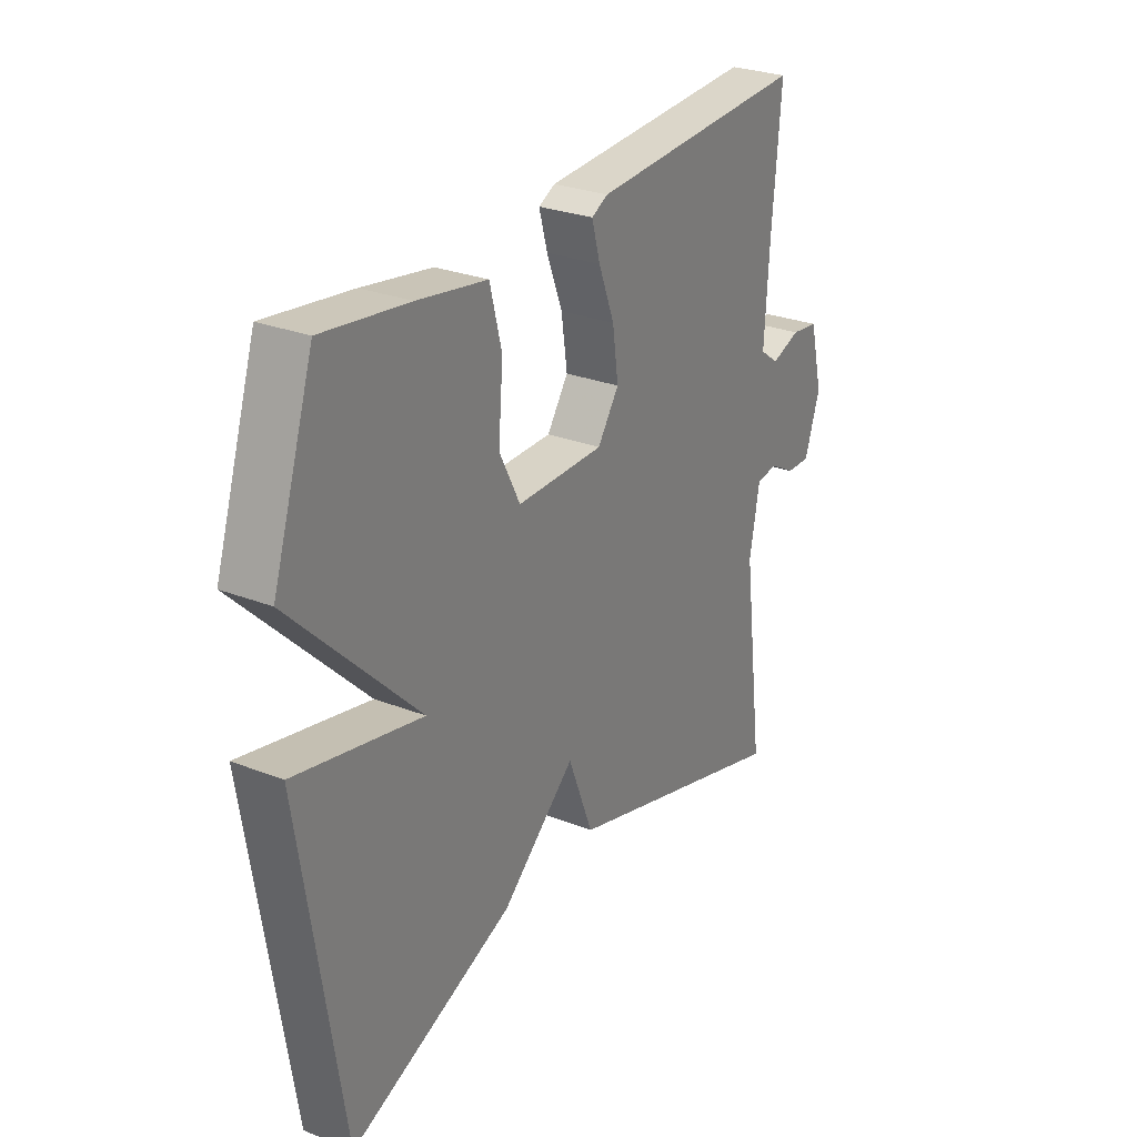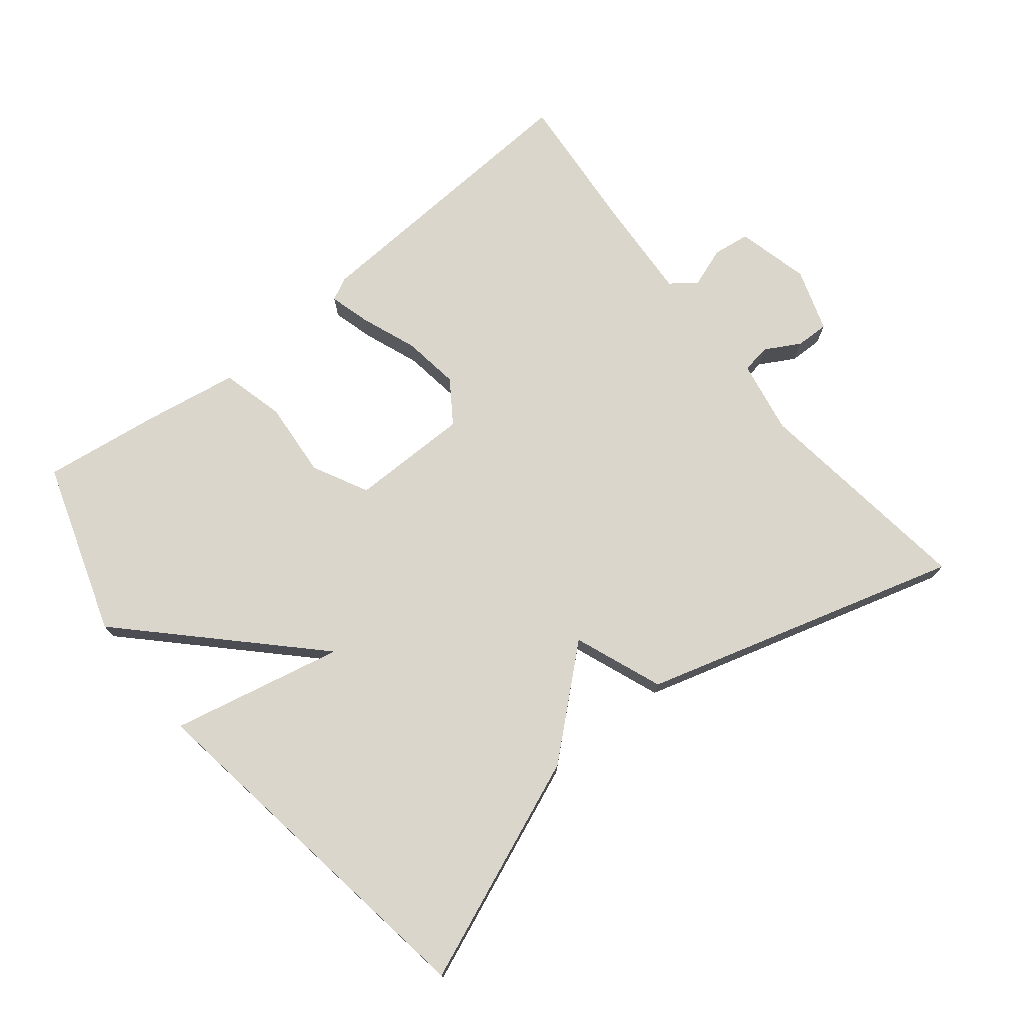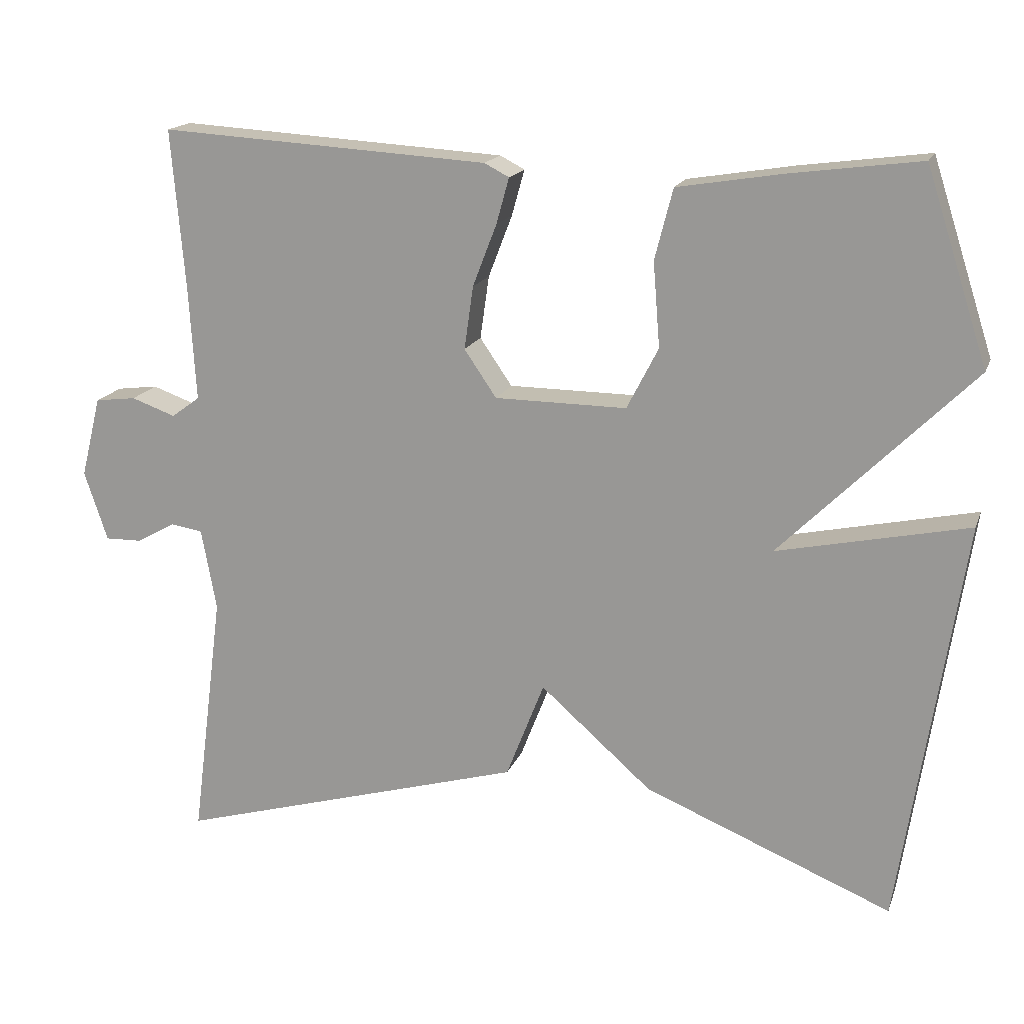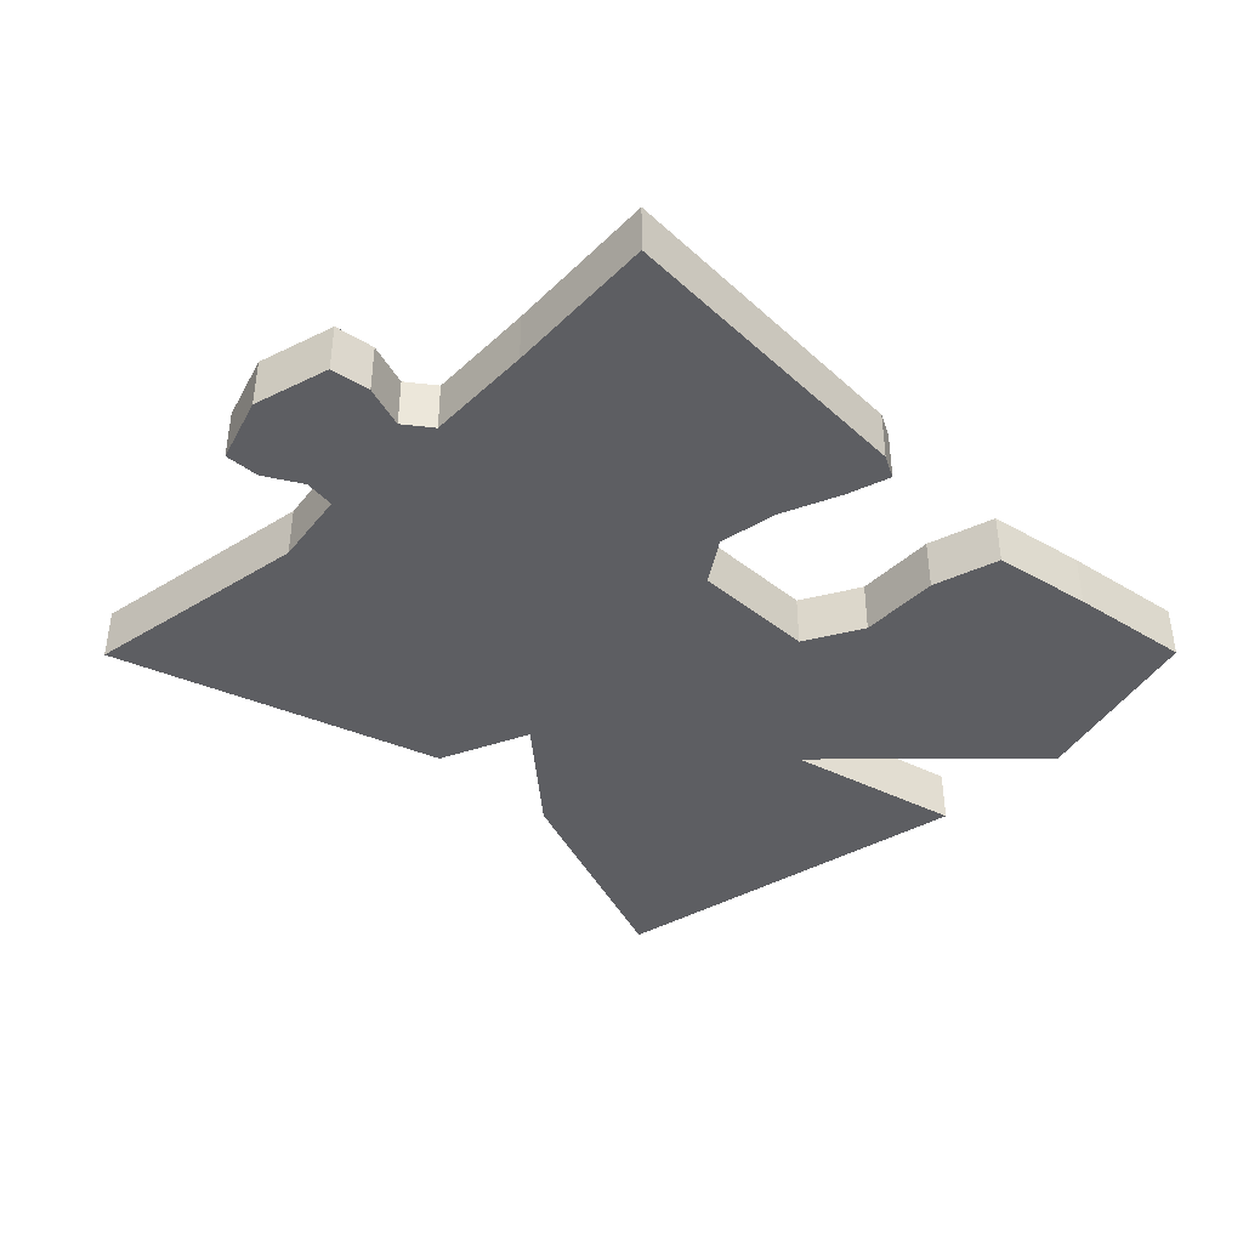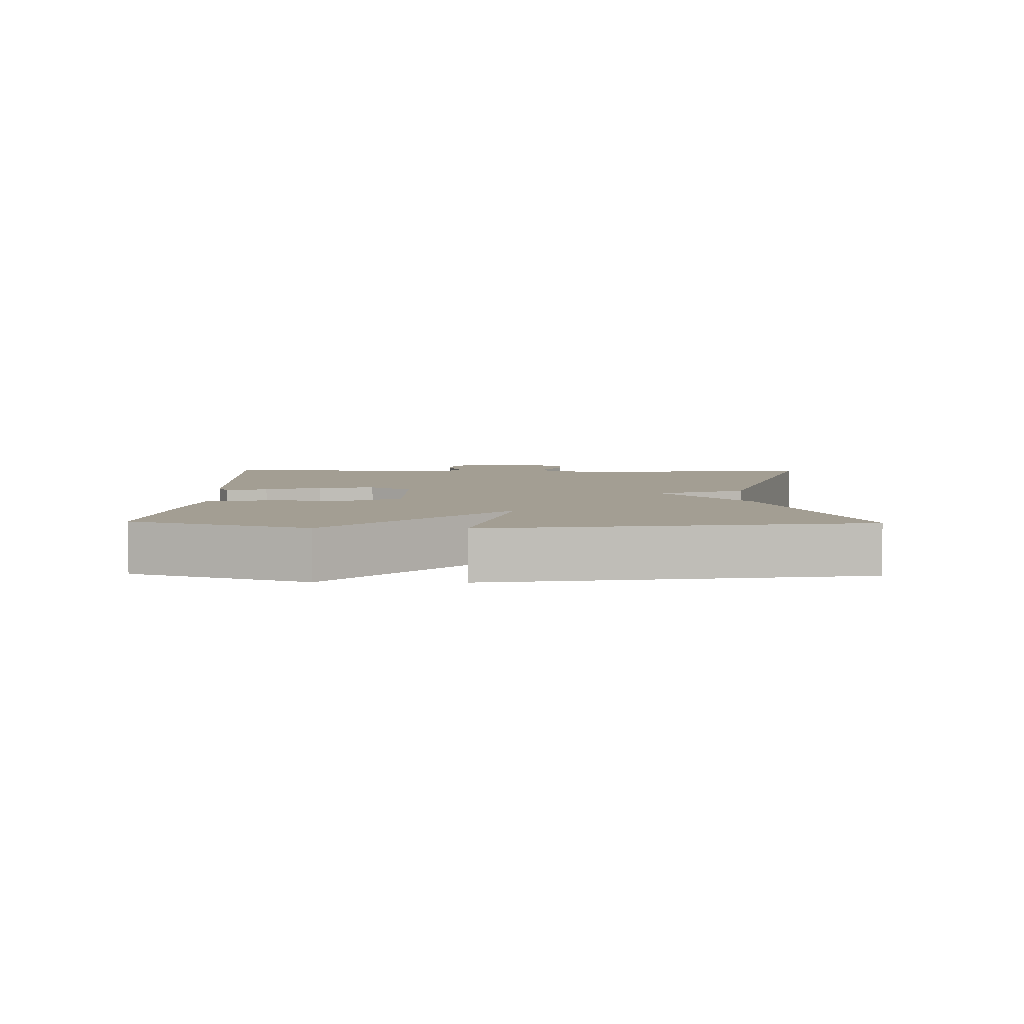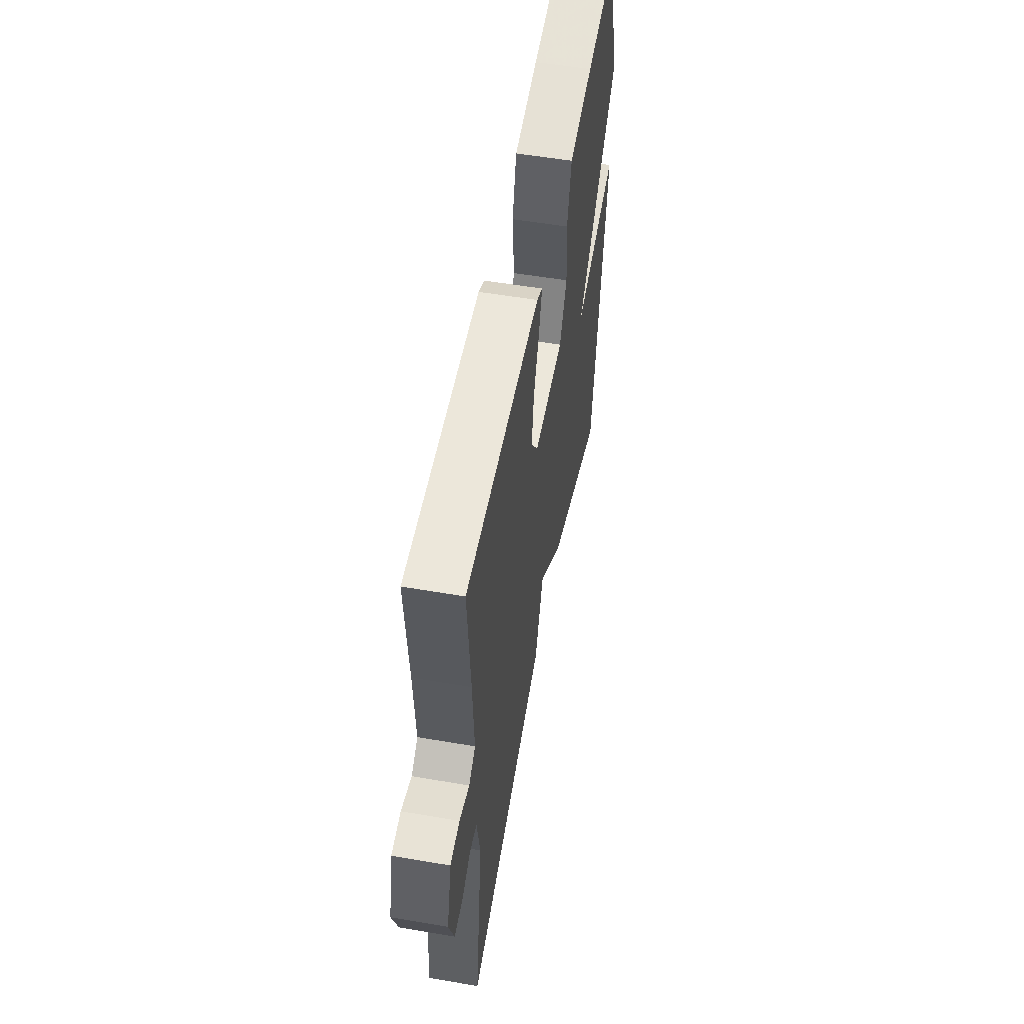
<metadata>
{"format":"obj","ext":"obj","renderer":"f3d","projection":"perspective","resolution":1024,"background":"white","views":[{"elev":27.6,"azim":121.0,"up":"+Z"},{"elev":74.1,"azim":141.3,"up":"+Y"},{"elev":17.0,"azim":16.6,"up":"+Z"},{"elev":-39.0,"azim":-44.8,"up":"+Y"},{"elev":5.2,"azim":91.2,"up":"+Y"},{"elev":54.6,"azim":-79.7,"up":"+Z"}]}
</metadata>
<code>
v -0.5 0.07 -0.5
v -0.457 0.07 -0.166
v -0.477 0.07 -0.057
v -0.52 0.07 -0.05
v -0.572 0.07 -0.079
v -0.621 0.07 -0.08
v -0.652 0.07 0.013
v -0.625 0.07 0.121
v -0.57 0.07 0.128
v -0.511 0.07 0.107
v -0.473 0.07 0.135
v -0.482 0.07 0.286
v -0.5 0.07 0.5
v -0.061 0.07 0.474
v -0.028 0.07 0.457
v -0.045 0.07 0.396
v -0.077 0.07 0.313
v -0.089 0.07 0.229
v -0.046 0.07 0.166
v 0.13 0.07 0.165
v 0.172 0.07 0.247
v 0.163 0.07 0.36
v 0.187 0.07 0.454
v 0.327 0.07 0.477
v 0.5 0.07 0.5
v 0.583 0.07 0.244
v 0.328 0.07 -0.011
v 0.583 0.07 0.044
v 0.5 0.07 -0.5
v 0.169 0.07 -0.365
v 0.02 0.07 -0.234
v -0.031 0.07 -0.365
v -0.5 0 -0.5
v -0.457 0 -0.166
v -0.477 0 -0.057
v -0.52 0 -0.05
v -0.572 0 -0.079
v -0.621 0 -0.08
v -0.652 0 0.013
v -0.625 0 0.121
v -0.57 0 0.128
v -0.511 0 0.107
v -0.473 0 0.135
v -0.482 0 0.286
v -0.5 0 0.5
v -0.061 0 0.474
v -0.028 0 0.457
v -0.045 0 0.396
v -0.077 0 0.313
v -0.089 0 0.229
v -0.046 0 0.166
v 0.13 0 0.165
v 0.172 0 0.247
v 0.163 0 0.36
v 0.187 0 0.454
v 0.327 0 0.477
v 0.5 0 0.5
v 0.583 0 0.244
v 0.328 0 -0.011
v 0.583 0 0.044
v 0.5 0 -0.5
v 0.169 0 -0.365
v 0.02 0 -0.234
v -0.031 0 -0.365
f 31 32 1 2
f 29 30 31
f 28 29 31
f 27 28 31
f 27 31 2 3
f 25 26 27
f 24 25 27
f 23 24 27
f 22 23 27
f 21 22 27
f 20 21 27
f 27 3 4
f 20 27 4
f 19 20 4
f 18 19 4
f 5 6 7
f 4 5 7
f 18 4 7
f 17 18 7
f 15 16 17
f 14 15 17
f 13 14 17
f 12 13 17
f 11 12 17
f 10 11 17
f 10 17 7
f 7 8 9 10
f 34 33 64 63
f 63 62 61
f 63 61 60
f 63 60 59
f 35 34 63 59
f 59 58 57
f 59 57 56
f 59 56 55
f 59 55 54
f 59 54 53
f 59 53 52
f 36 35 59
f 36 59 52
f 36 52 51
f 36 51 50
f 39 38 37
f 39 37 36
f 39 36 50
f 39 50 49
f 49 48 47
f 49 47 46
f 49 46 45
f 49 45 44
f 49 44 43
f 49 43 42
f 39 49 42
f 42 41 40 39
f 1 33 34 2
f 2 34 35 3
f 3 35 36 4
f 4 36 37 5
f 5 37 38 6
f 6 38 39 7
f 7 39 40 8
f 8 40 41 9
f 9 41 42 10
f 10 42 43 11
f 11 43 44 12
f 12 44 45 13
f 13 45 46 14
f 14 46 47 15
f 15 47 48 16
f 16 48 49 17
f 17 49 50 18
f 18 50 51 19
f 19 51 52 20
f 20 52 53 21
f 21 53 54 22
f 22 54 55 23
f 23 55 56 24
f 24 56 57 25
f 25 57 58 26
f 26 58 59 27
f 27 59 60 28
f 28 60 61 29
f 29 61 62 30
f 30 62 63 31
f 31 63 64 32
f 32 64 33 1

</code>
